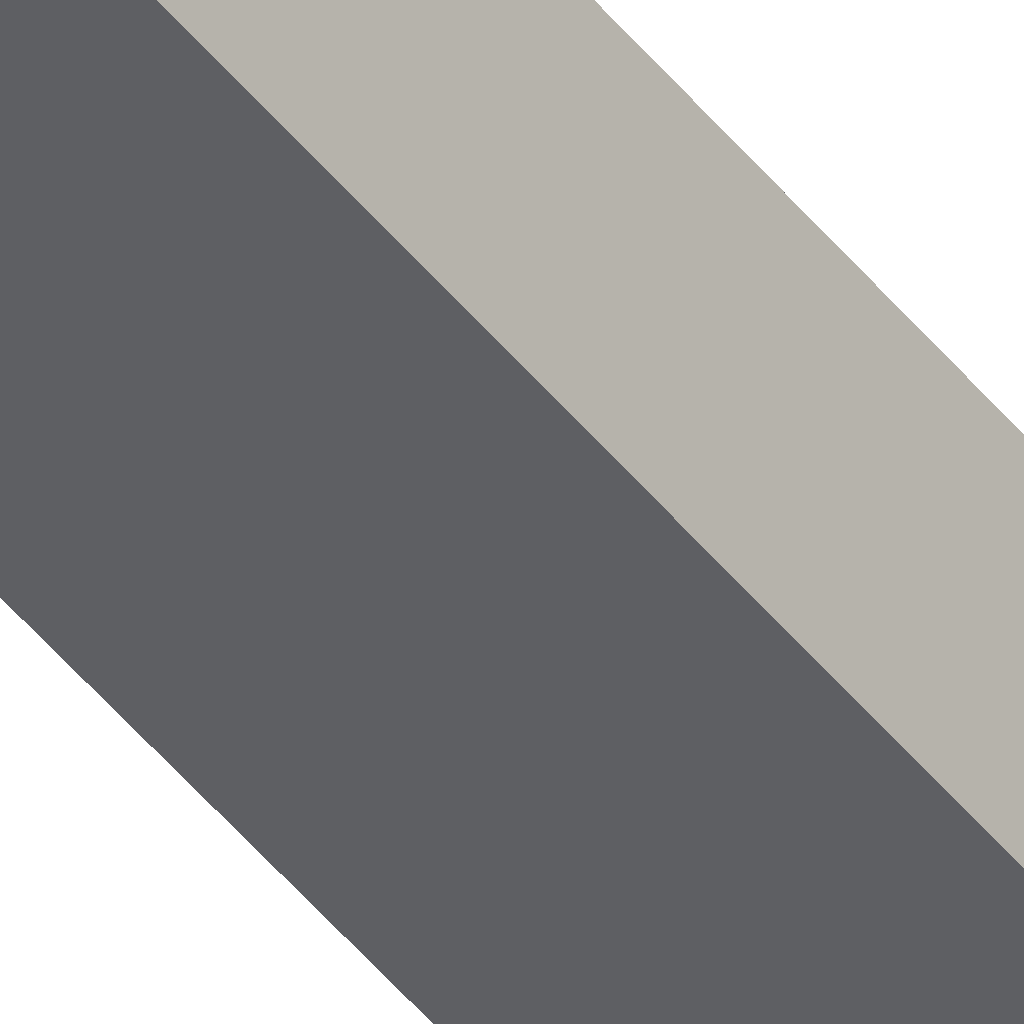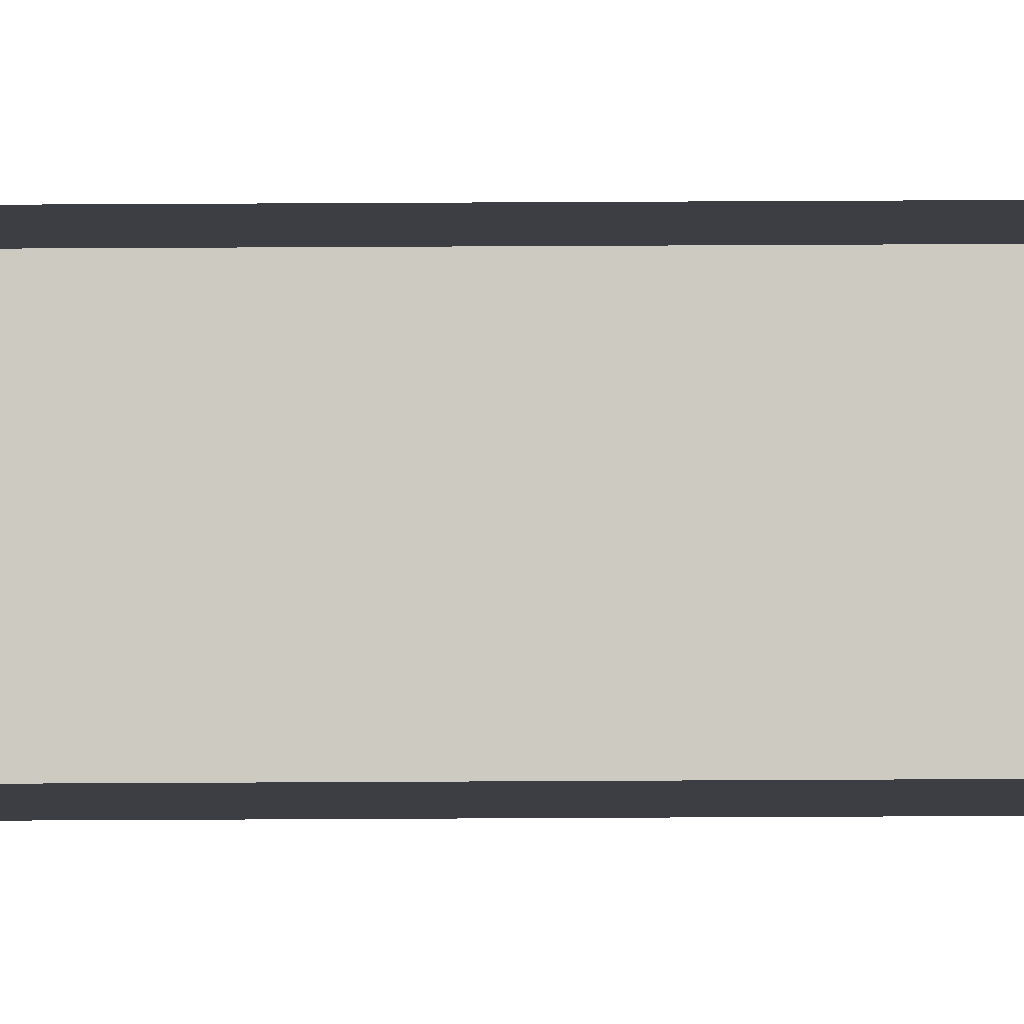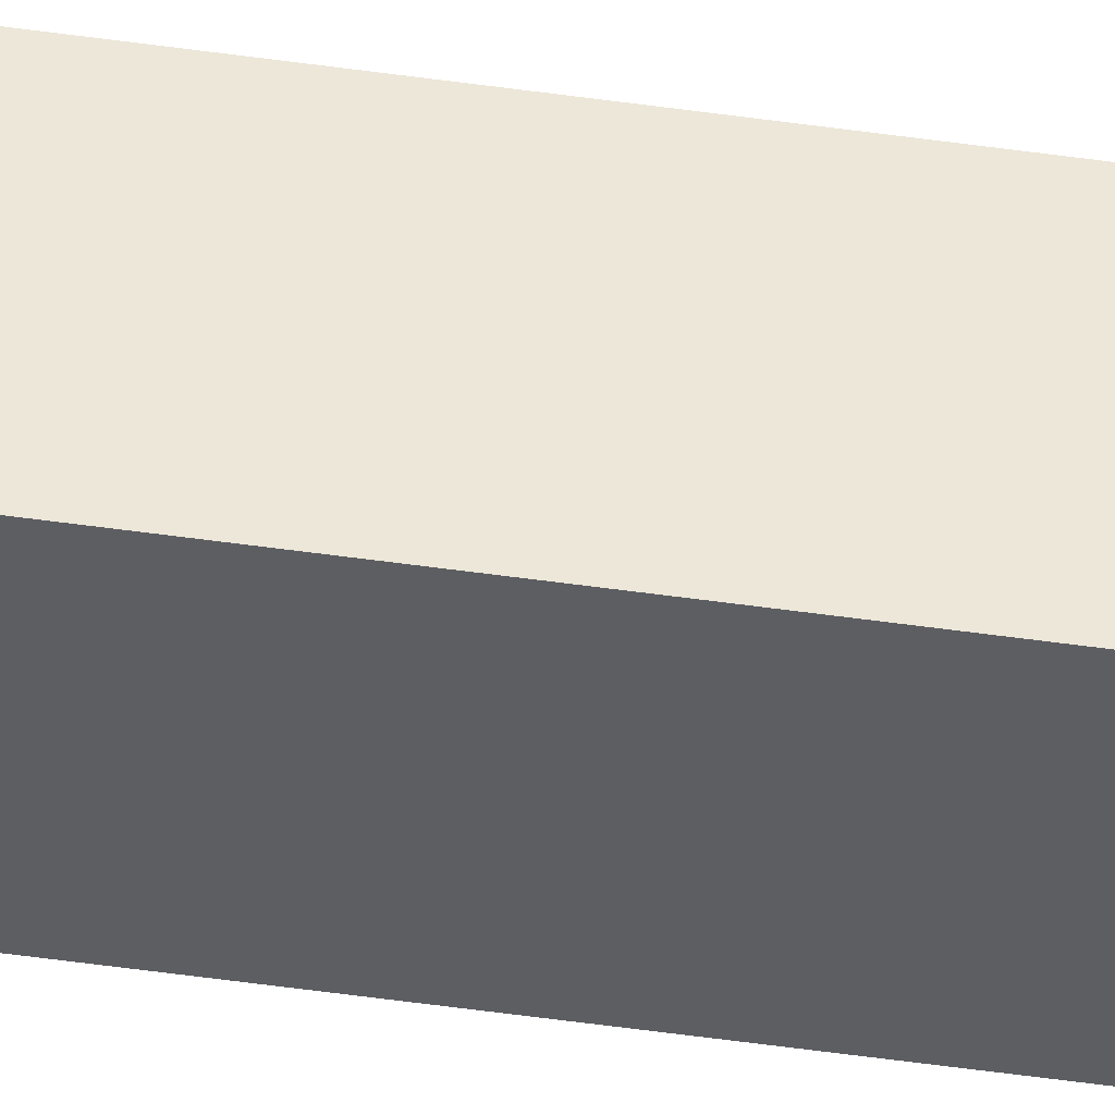
<metadata>
{"format":"obj","ext":"obj","renderer":"f3d","projection":"perspective","resolution":1024,"background":"white","views":[{"elev":-40.6,"azim":33.3,"up":"+Z"},{"elev":-3.7,"azim":-90.3,"up":"+Z"},{"elev":-39.1,"azim":79.5,"up":"+Z"}]}
</metadata>
<code>
o #ID213
v -0.4255 -0.4345 -0.08682
v -0.4296 -0.6066 -0.08595
v -0.4255 -0.6066 -0.08595
v -0.4296 -0.4345 -0.08682
v -0.4296 -0.6066 -0.08222
v -0.4255 -0.6066 -0.08595
v -0.4296 -0.6066 -0.08595
v -0.4255 -0.6066 -0.08222
v -0.4255 -0.4345 -0.08309
v -0.4255 -0.6066 -0.08595
v -0.4255 -0.6066 -0.08222
v -0.4255 -0.4345 -0.08682
v -0.4255 -0.4345 -0.08682
v -0.4296 -0.4345 -0.08309
v -0.4296 -0.4345 -0.08682
v -0.4255 -0.4345 -0.08309
v -0.4296 -0.4345 -0.08309
v -0.4255 -0.6066 -0.08222
v -0.4296 -0.6066 -0.08222
v -0.4255 -0.4345 -0.08309
f 1 2 3
f 2 1 4
f 5 6 7
f 6 5 8
f 9 10 11
f 10 9 12
f 13 14 15
f 14 13 16
f 17 18 19
f 18 17 20

</code>
